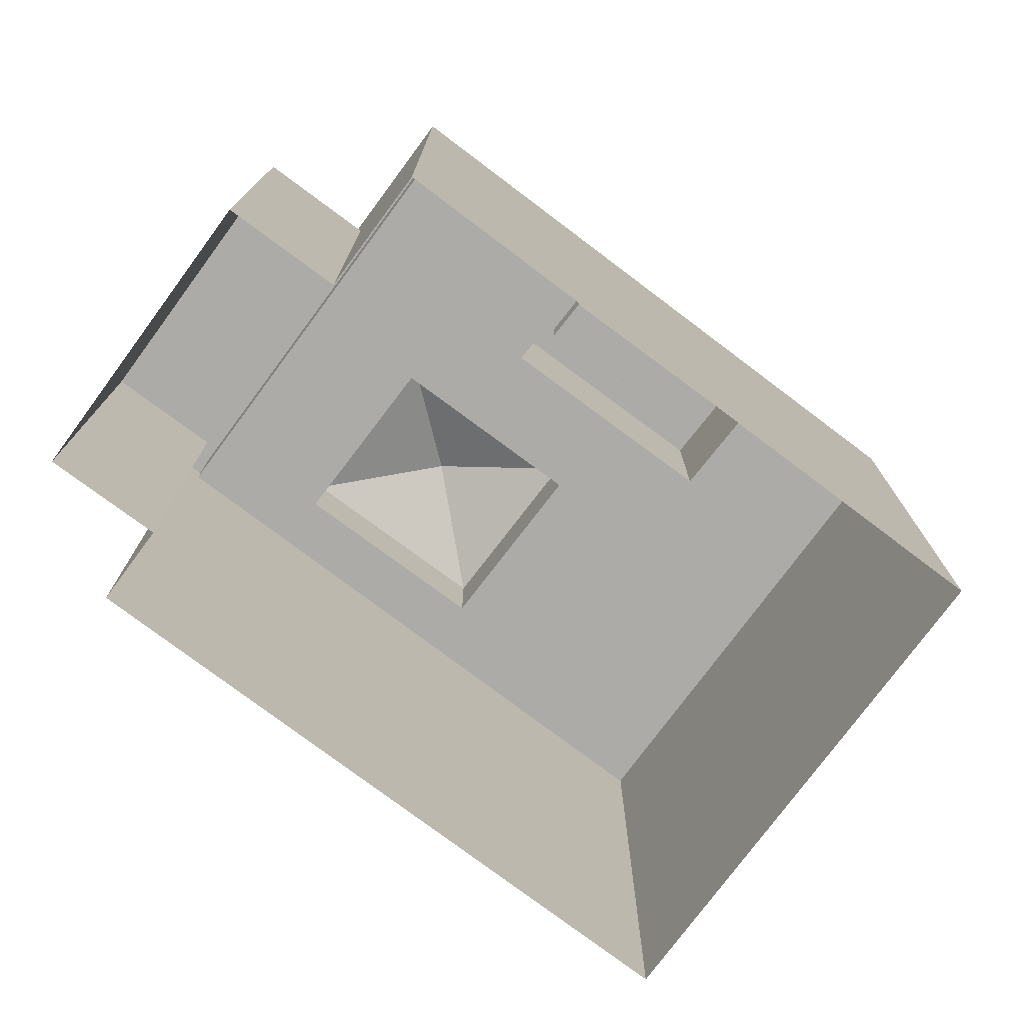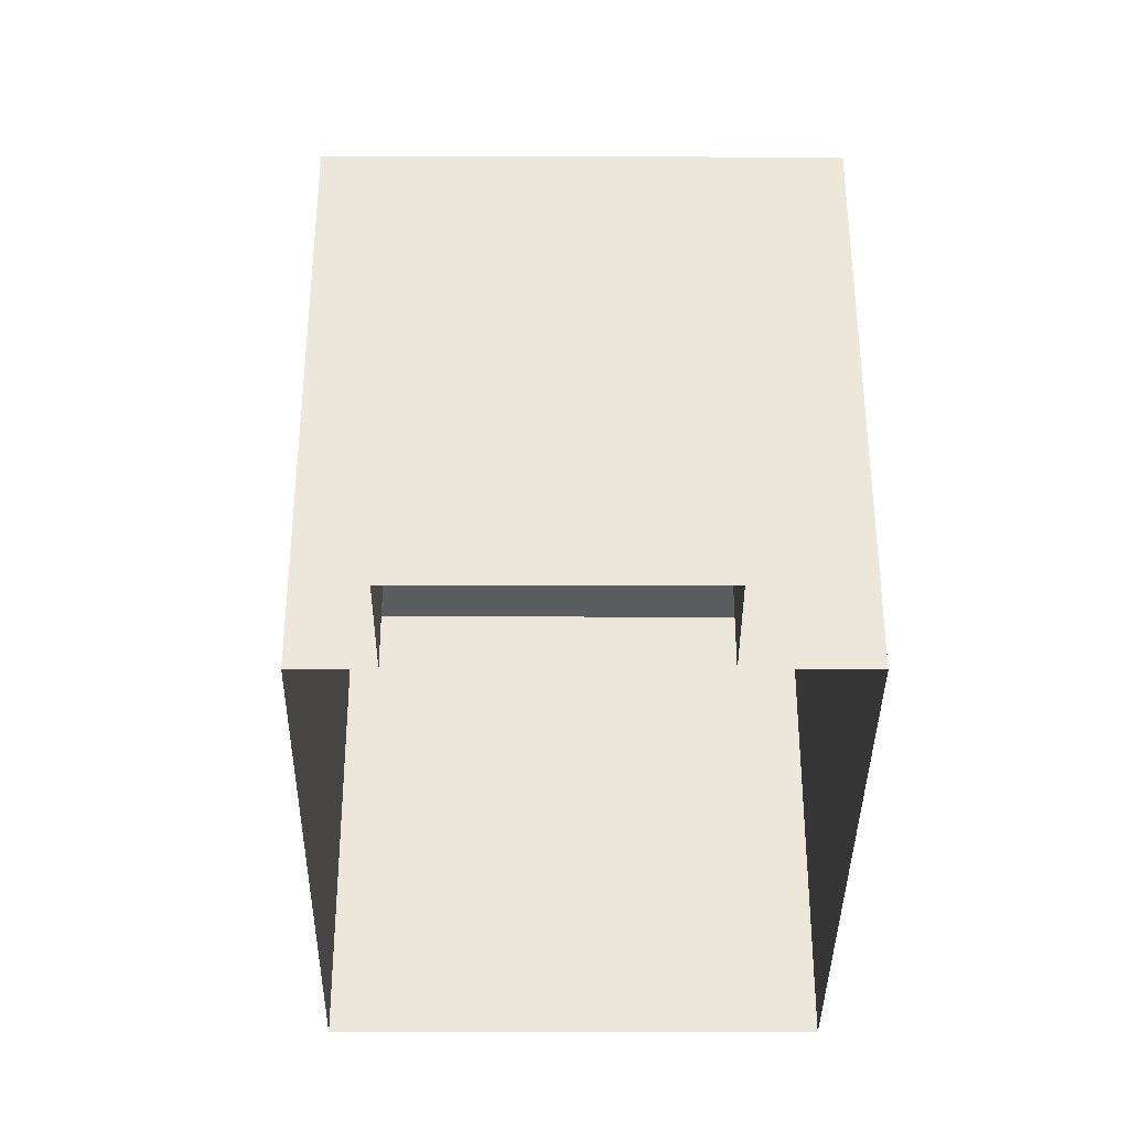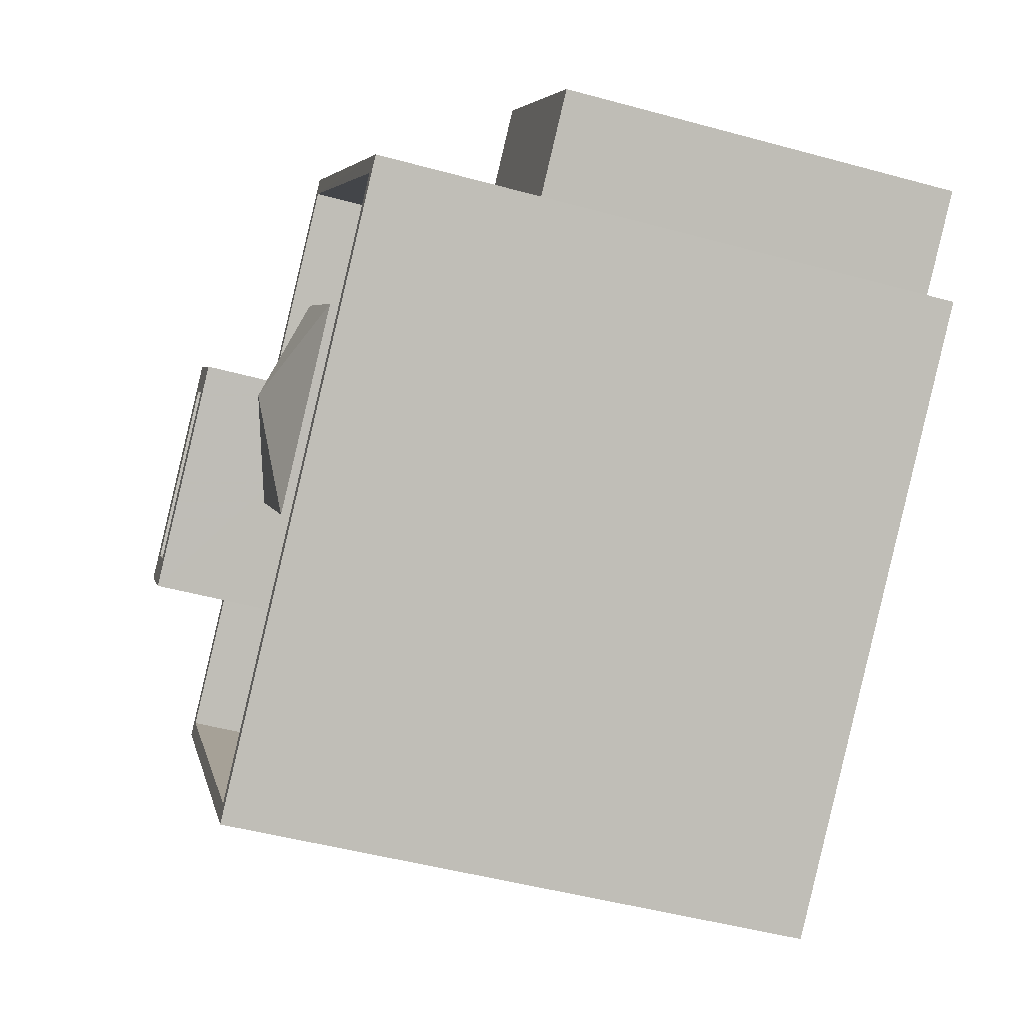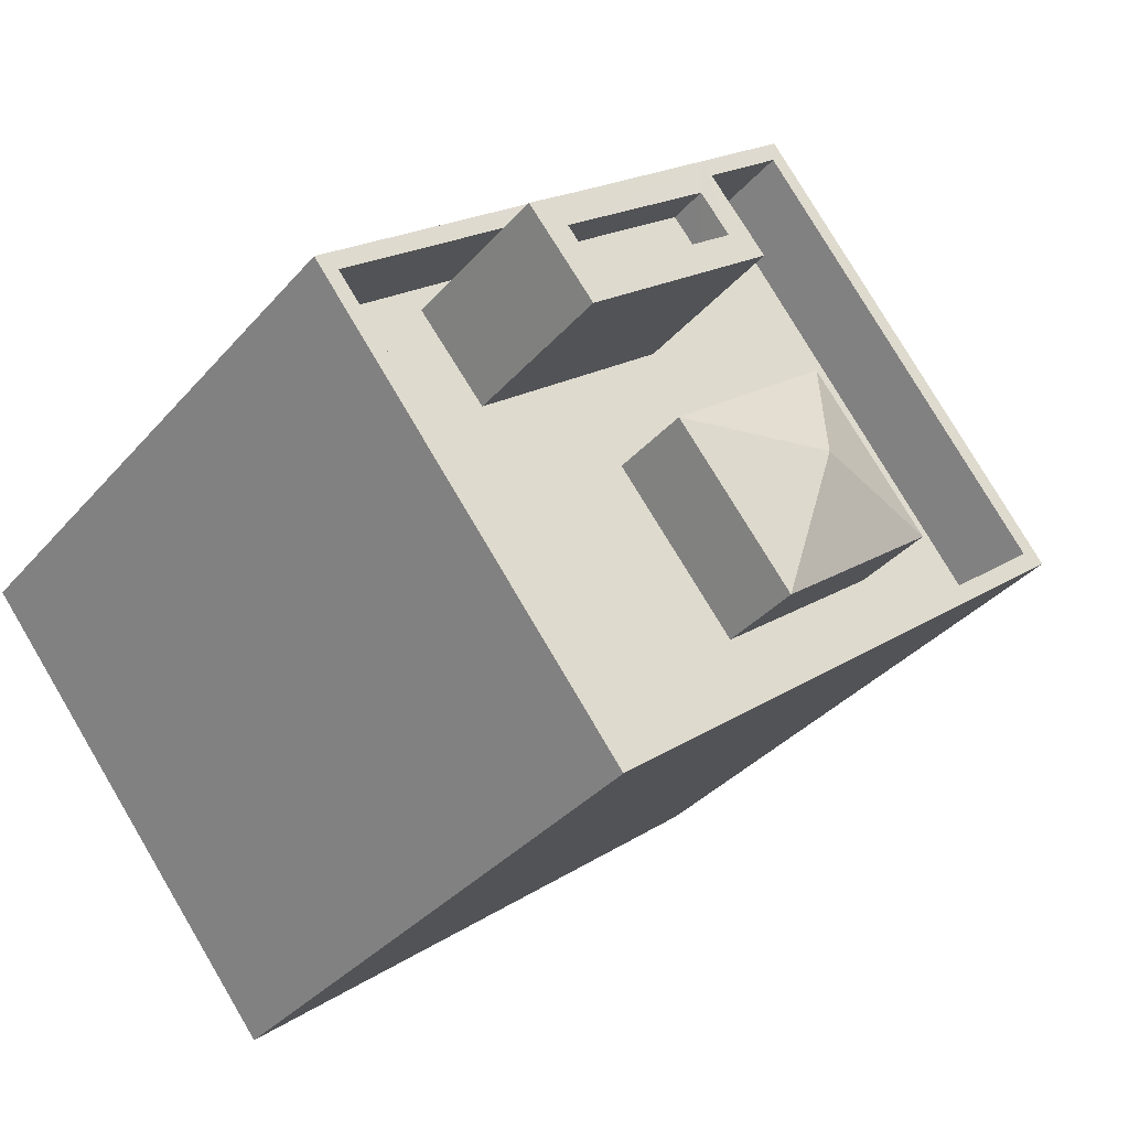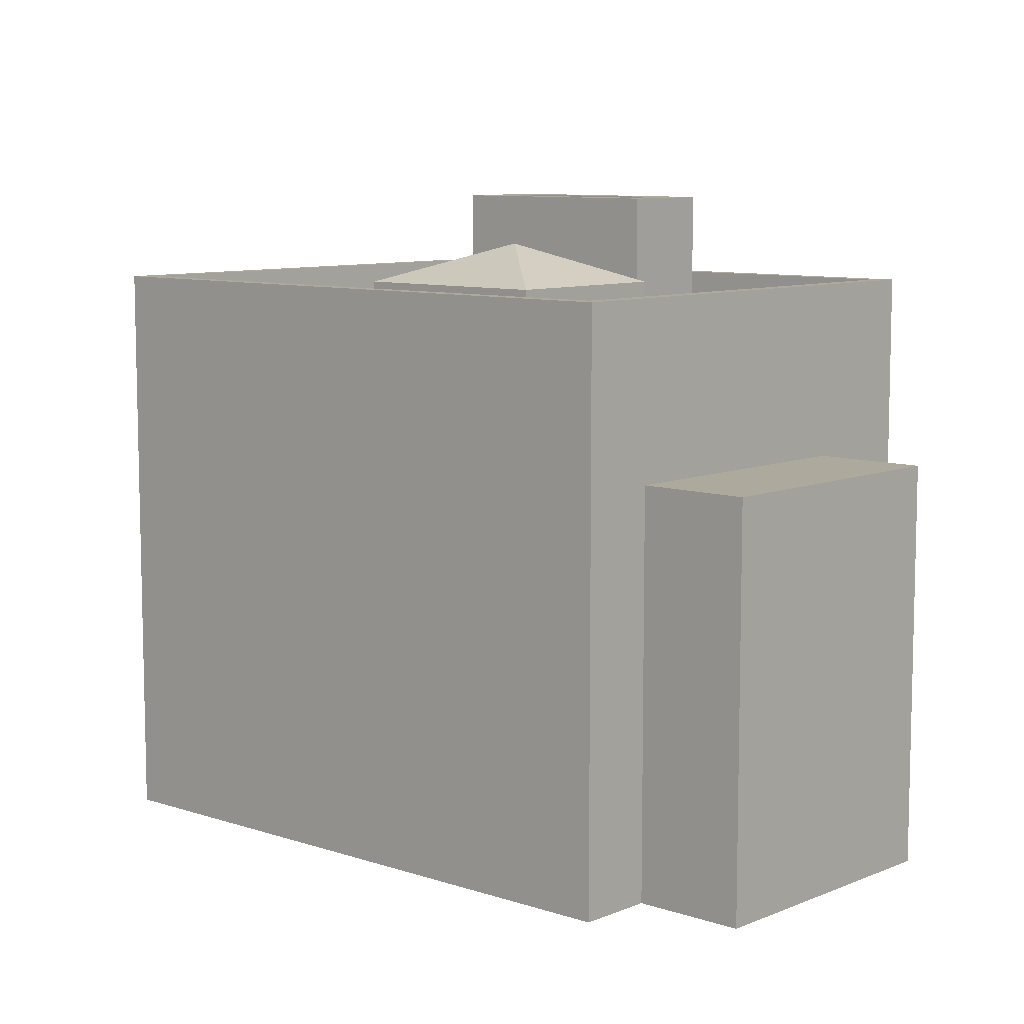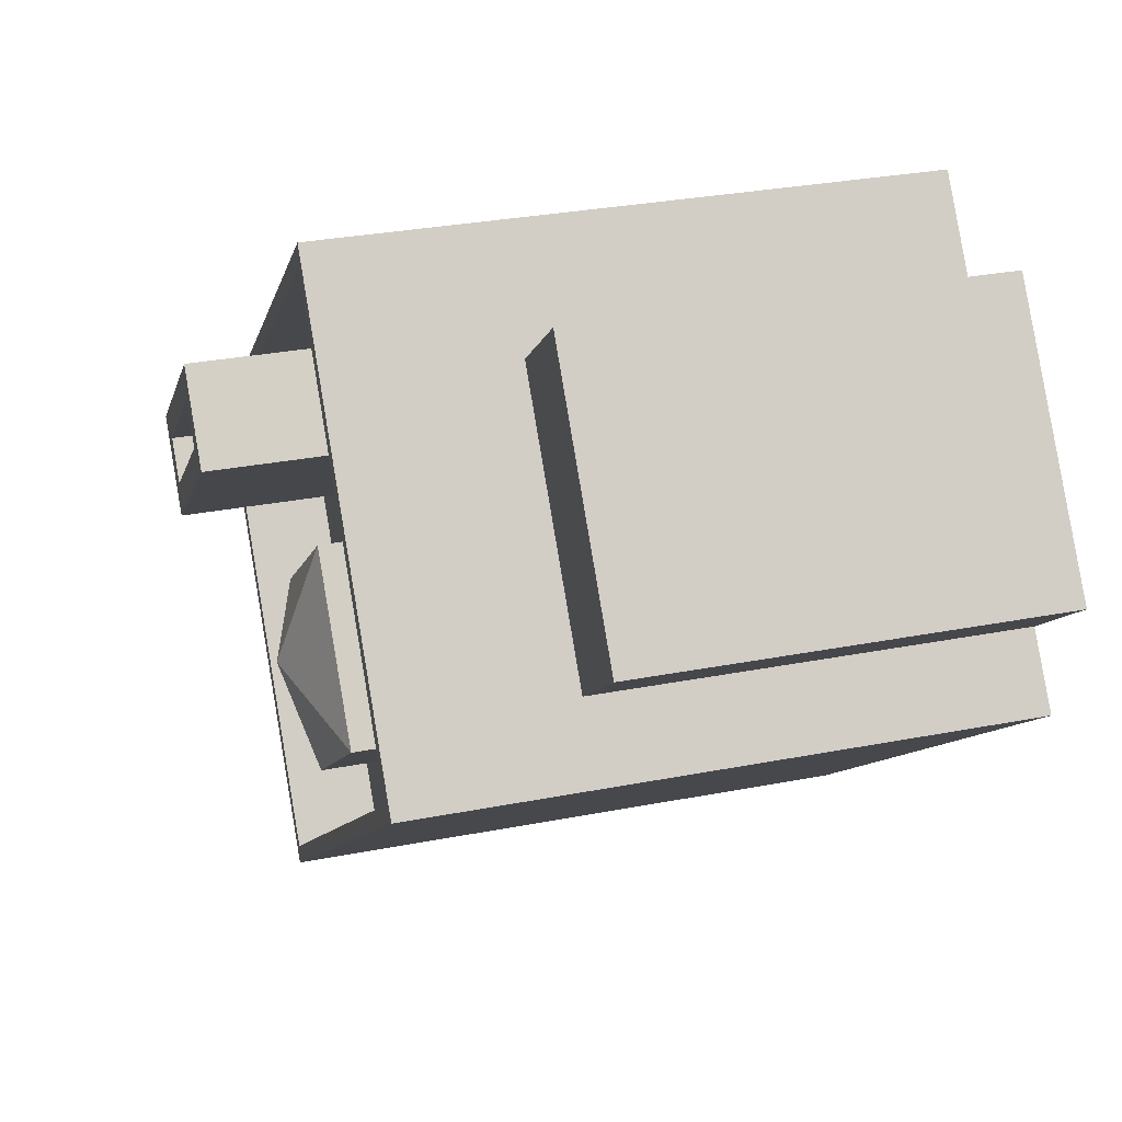
<metadata>
{"format":"obj","ext":"obj","renderer":"f3d","projection":"perspective","resolution":1024,"background":"white","views":[{"elev":-76.4,"azim":-178.1,"up":"+Z"},{"elev":-36.7,"azim":128.3,"up":"+Z"},{"elev":-48.0,"azim":72.9,"up":"+Y"},{"elev":-35.4,"azim":-34.9,"up":"+Y"},{"elev":8.8,"azim":80.6,"up":"+Z"},{"elev":30.8,"azim":74.4,"up":"+Y"}]}
</metadata>
<code>
v -1.157e+04 -3.76e+04 31.19
v -1.157e+04 -3.76e+04 31.19
v -1.158e+04 -3.76e+04 31.19
v -1.157e+04 -3.761e+04 31.19
v -1.156e+04 -3.76e+04 31.19
v -1.156e+04 -3.76e+04 31.19
v -1.157e+04 -3.76e+04 31.19
v -1.156e+04 -3.76e+04 31.19
v -1.157e+04 -3.76e+04 42.47
v -1.157e+04 -3.76e+04 42.47
v -1.157e+04 -3.76e+04 42.47
v -1.157e+04 -3.76e+04 42.47
v -1.157e+04 -3.76e+04 43.17
v -1.157e+04 -3.76e+04 43.17
v -1.158e+04 -3.76e+04 43.17
v -1.157e+04 -3.76e+04 43.17
v -1.157e+04 -3.76e+04 43.17
v -1.157e+04 -3.76e+04 43.17
v -1.157e+04 -3.76e+04 43.17
v -1.157e+04 -3.76e+04 43.17
v -1.157e+04 -3.761e+04 40.17
v -1.157e+04 -3.76e+04 40.17
v -1.157e+04 -3.761e+04 40.17
v -1.157e+04 -3.76e+04 40.17
v -1.158e+04 -3.76e+04 40.17
v -1.157e+04 -3.76e+04 40.17
v -1.157e+04 -3.76e+04 40.17
v -1.157e+04 -3.76e+04 40.17
v -1.157e+04 -3.76e+04 40.17
v -1.157e+04 -3.76e+04 40.17
v -1.157e+04 -3.76e+04 40.17
v -1.157e+04 -3.76e+04 40.17
v -1.157e+04 -3.76e+04 40.17
v -1.158e+04 -3.76e+04 40.17
v -1.157e+04 -3.76e+04 40.17
v -1.156e+04 -3.76e+04 40.17
v -1.157e+04 -3.76e+04 41.67
v -1.157e+04 -3.76e+04 41.67
v -1.158e+04 -3.76e+04 41.67
v -1.158e+04 -3.76e+04 41.67
v -1.157e+04 -3.761e+04 41.67
v -1.157e+04 -3.761e+04 41.67
v -1.156e+04 -3.76e+04 41.67
v -1.156e+04 -3.76e+04 41.67
v -1.157e+04 -3.76e+04 42.4
v -1.157e+04 -3.76e+04 41.71
v -1.157e+04 -3.761e+04 41.71
v -1.157e+04 -3.76e+04 41.71
v -1.157e+04 -3.76e+04 41.71
v -1.157e+04 -3.76e+04 38.51
v -1.156e+04 -3.76e+04 38.51
v -1.157e+04 -3.76e+04 38.51
v -1.156e+04 -3.76e+04 38.51
f 1 2 3
f 3 2 4
f 5 4 6
f 2 7 8
f 6 2 8
f 4 2 6
f 9 10 11
f 12 9 11
f 13 14 15
f 13 16 14
f 15 17 13
f 18 14 19
f 17 18 19
f 19 14 16
f 13 17 20
f 19 20 17
f 21 22 23
f 21 24 25
f 25 26 27
f 23 22 28
f 27 26 29
f 30 31 32
f 33 31 30
f 21 23 33
f 33 30 24
f 25 34 26
f 25 24 34
f 21 33 24
f 31 35 32
f 36 35 31
f 22 36 28
f 36 31 28
f 32 29 26
f 26 30 32
f 35 29 32
f 37 38 39
f 40 37 39
f 39 41 42
f 43 38 37
f 43 42 41
f 39 42 40
f 44 43 37
f 42 43 44
f 45 46 47
f 46 45 48
f 48 45 49
f 49 45 47
f 50 51 52
f 50 53 51
f 13 12 11
f 16 13 11
f 16 11 10
f 19 16 10
f 20 10 9
f 20 19 10
f 13 9 12
f 13 20 9
f 30 14 18
f 30 26 14
f 17 30 18
f 17 24 30
f 15 24 17
f 15 34 24
f 26 34 15
f 14 26 15
f 40 25 27
f 37 40 27
f 36 44 35
f 29 35 37
f 29 37 27
f 35 44 37
f 36 22 44
f 22 21 42
f 44 22 42
f 40 21 25
f 40 42 21
f 1 50 2
f 53 5 6
f 38 50 1
f 43 53 50
f 53 43 5
f 43 50 38
f 5 43 41
f 4 5 41
f 39 3 4
f 41 39 4
f 39 1 3
f 39 38 1
f 46 48 31
f 33 46 31
f 48 49 28
f 31 48 28
f 28 47 23
f 28 49 47
f 47 46 33
f 23 47 33
f 53 8 51
f 53 6 8
f 50 52 7
f 2 50 7
f 52 8 7
f 52 51 8

</code>
